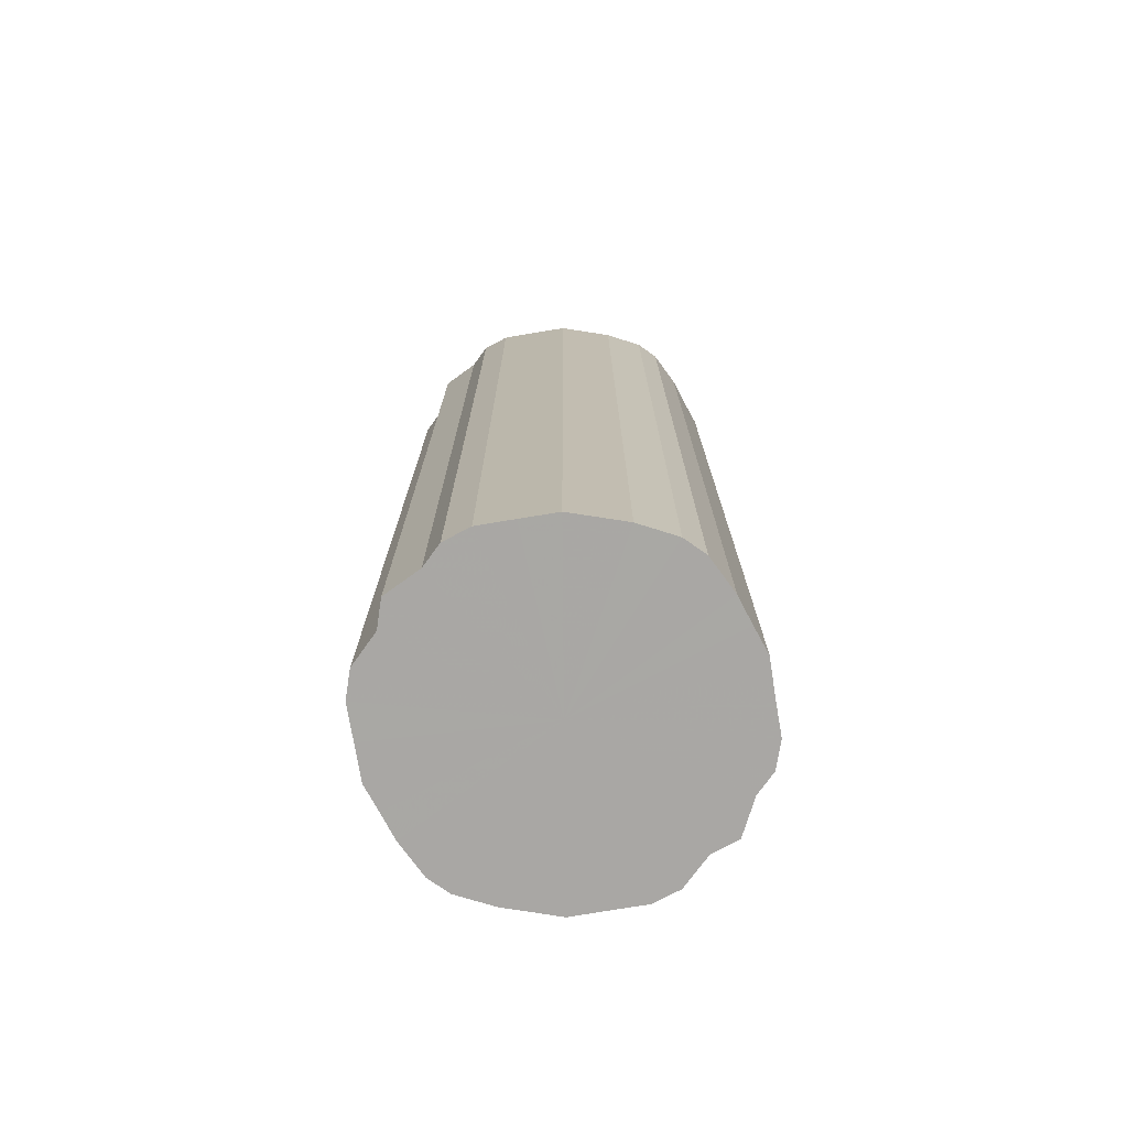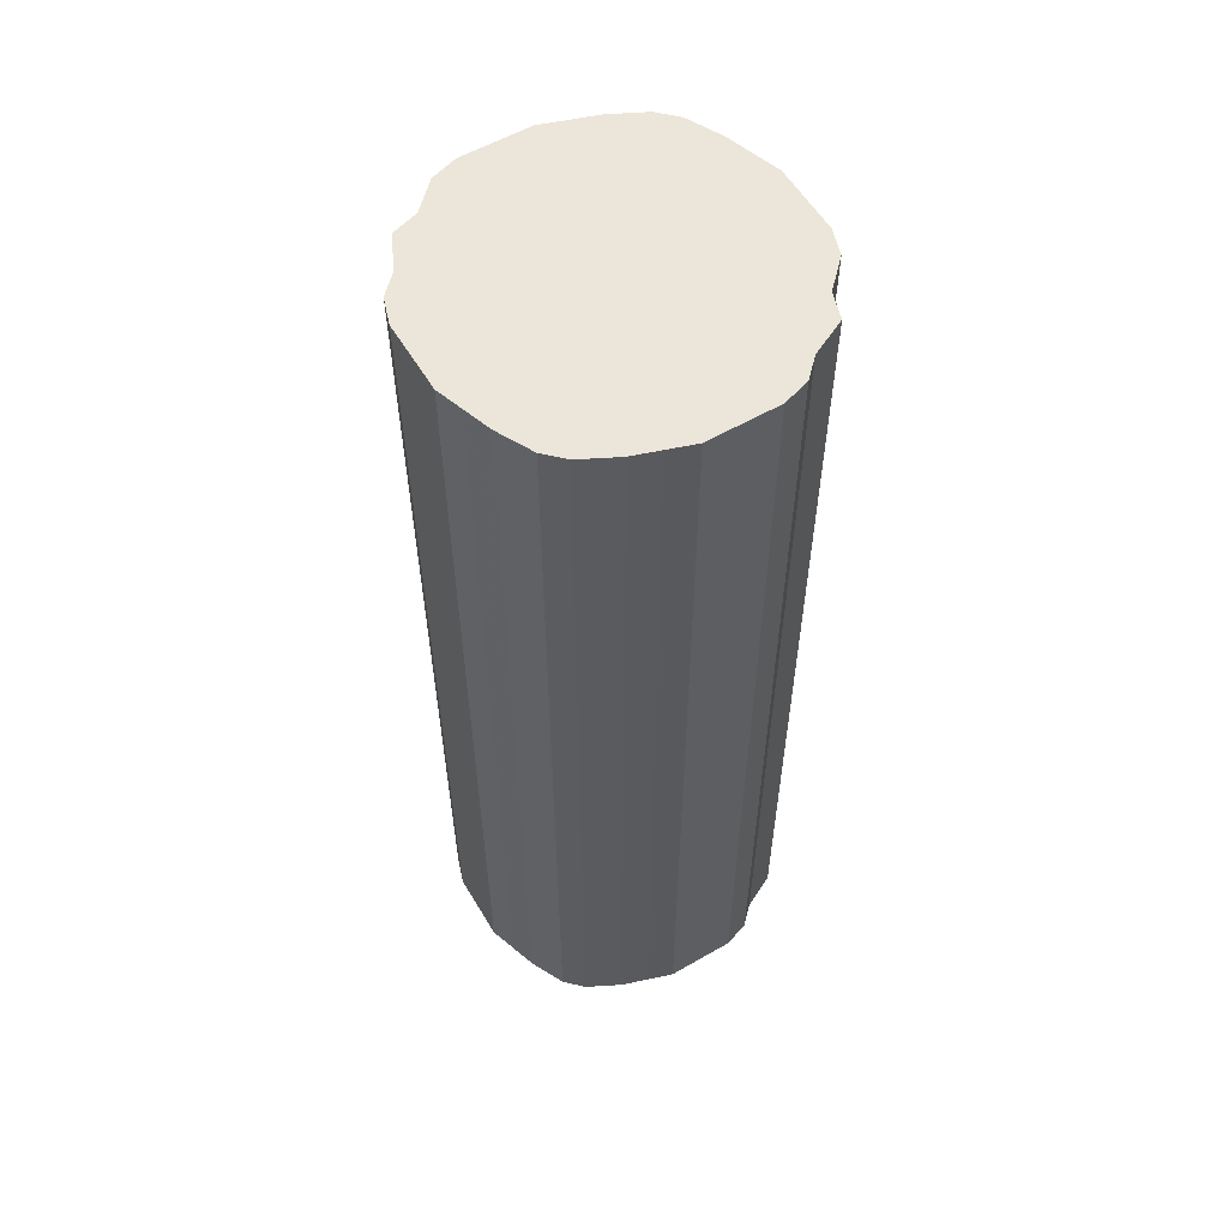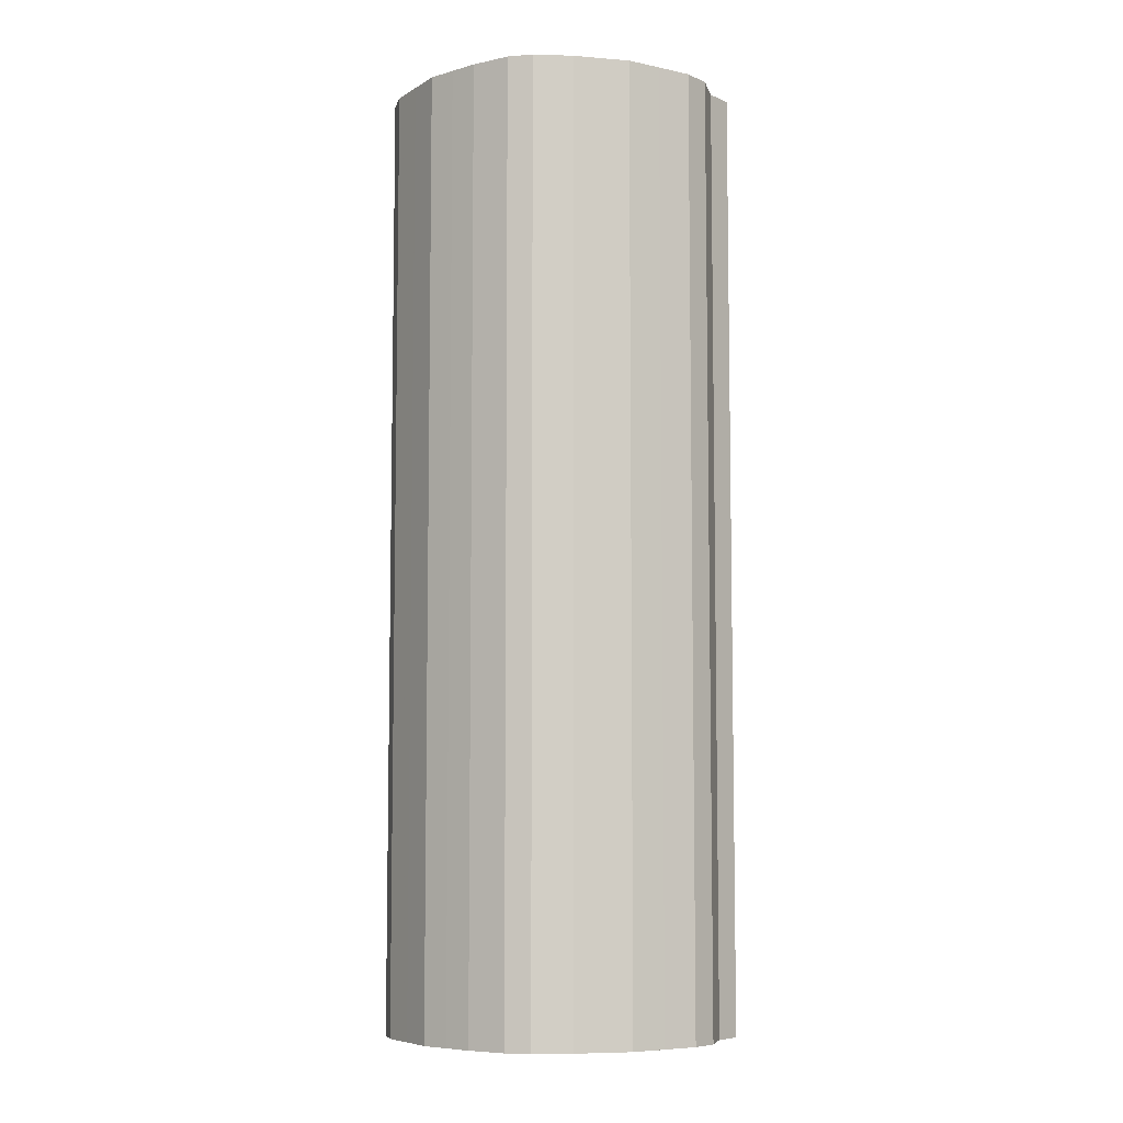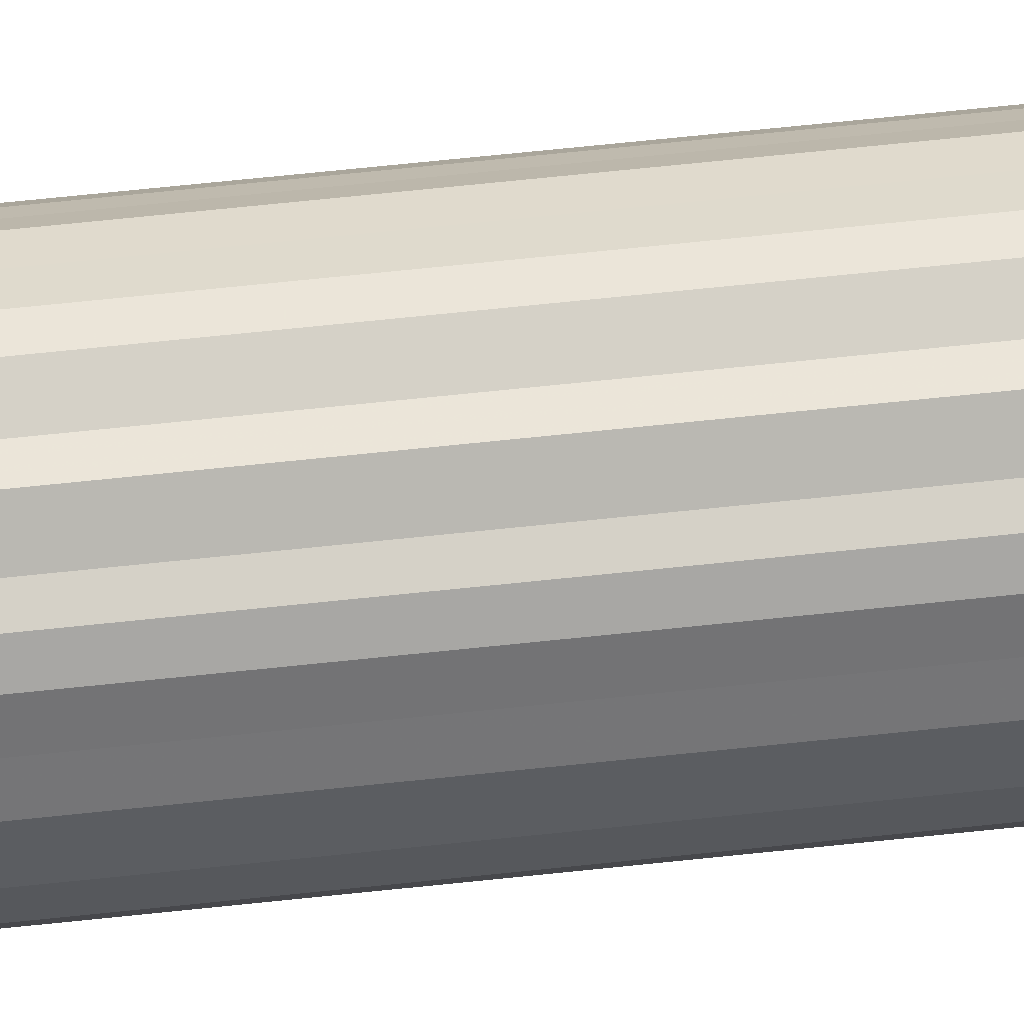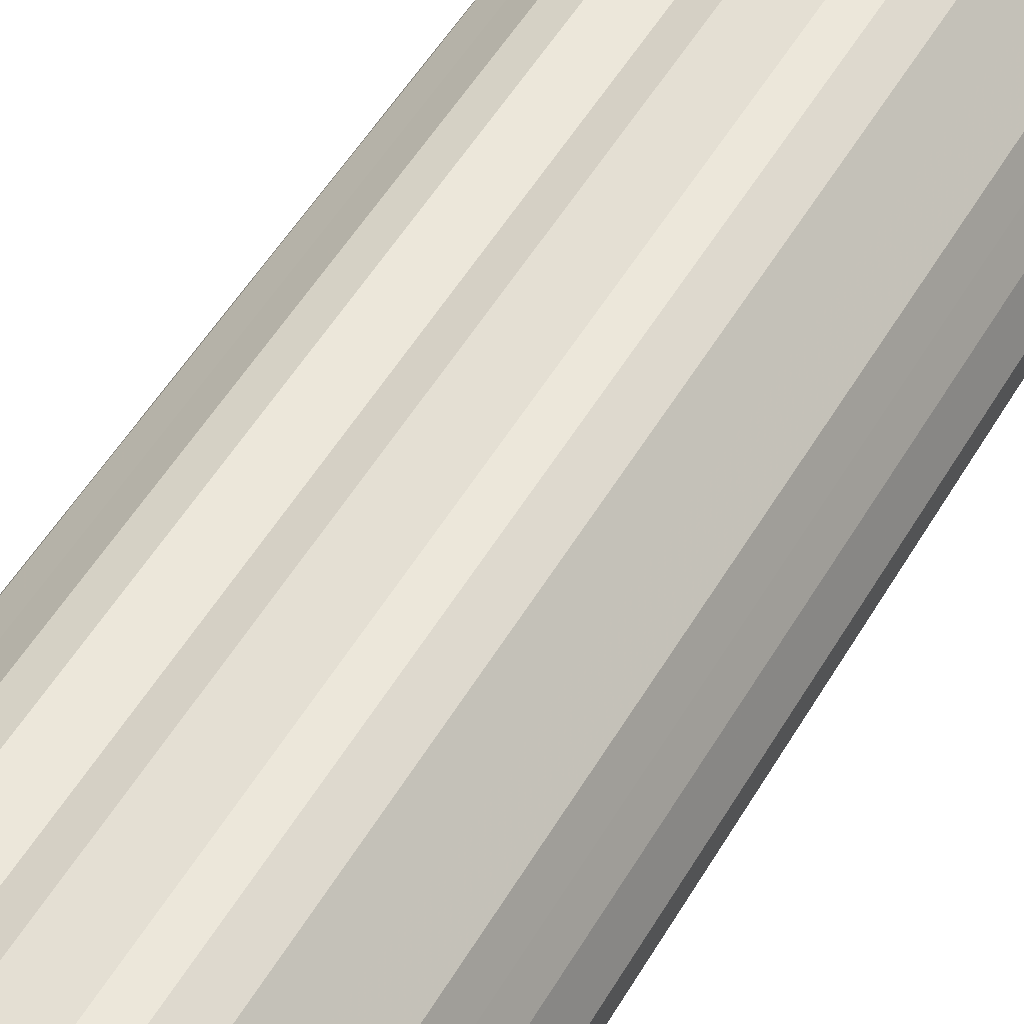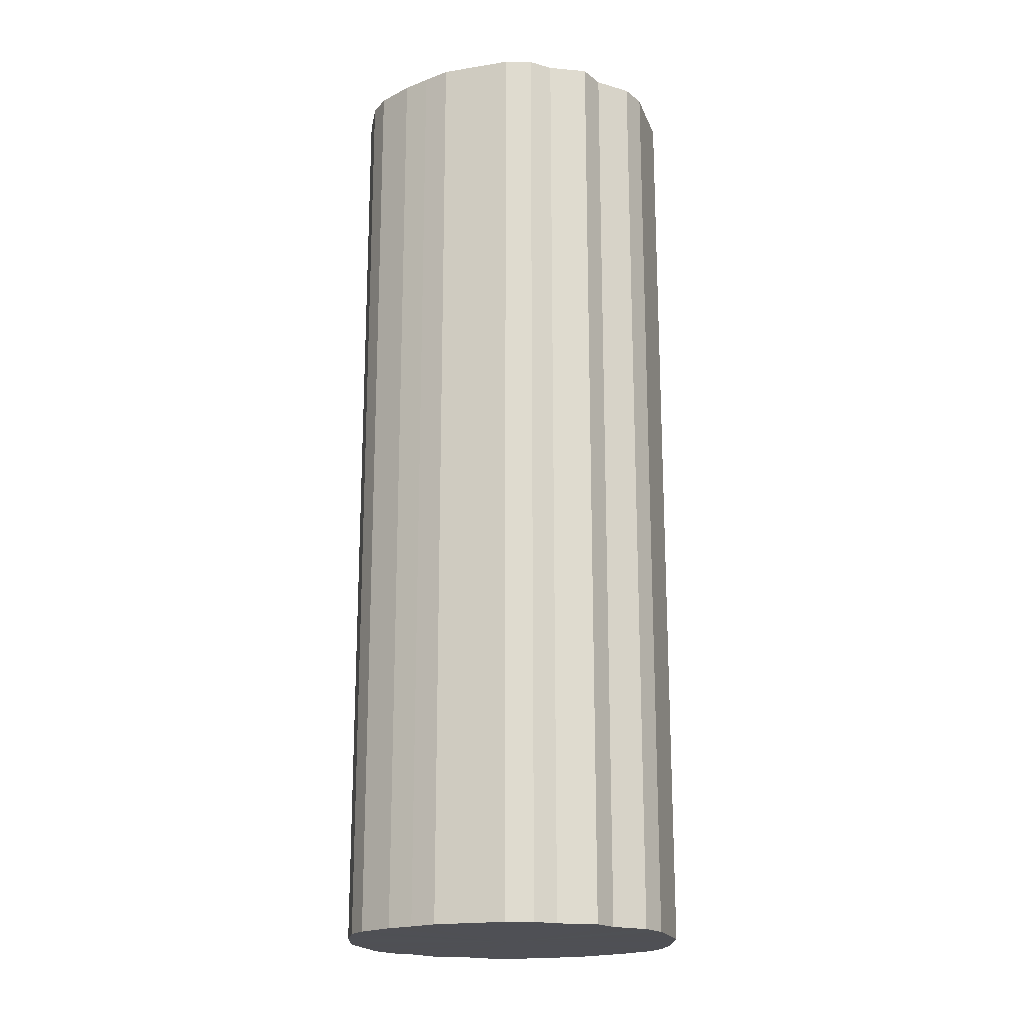
<metadata>
{"format":"obj","ext":"obj","renderer":"f3d","projection":"perspective","resolution":1024,"background":"white","views":[{"elev":-74.8,"azim":54.5,"up":"+Z"},{"elev":57.3,"azim":104.2,"up":"+Z"},{"elev":-6.9,"azim":-76.8,"up":"+Z"},{"elev":79.4,"azim":84.3,"up":"+Y"},{"elev":53.2,"azim":30.0,"up":"+Y"},{"elev":-19.3,"azim":152.0,"up":"+Z"}]}
</metadata>
<code>
o 18990
v 2167 1871 14.55
v 2167 1871 14.55
v 2167 1871 15.31
v 2167 1871 14.55
v 2167 1871 15.31
v 2167 1871 14.55
v 2167 1871 15.31
v 2167 1871 14.55
v 2167 1871 15.31
v 2167 1871 14.55
v 2167 1871 15.31
v 2167 1871 14.55
v 2167 1871 15.31
v 2167 1871 14.55
v 2167 1871 15.31
v 2167 1871 14.55
v 2167 1871 15.31
v 2167 1871 14.55
v 2167 1871 15.31
v 2167 1871 14.55
v 2167 1871 15.31
v 2167 1871 14.55
v 2167 1871 15.31
v 2167 1871 14.55
v 2167 1871 15.31
v 2167 1871 14.55
v 2167 1871 15.31
v 2167 1871 14.55
v 2167 1871 15.31
v 2167 1871 14.55
v 2167 1871 15.31
v 2167 1871 14.55
v 2167 1871 15.31
v 2167 1871 14.55
v 2167 1871 15.31
v 2167 1871 14.55
v 2167 1871 15.31
v 2167 1871 14.55
v 2167 1871 15.31
v 2167 1871 14.55
v 2167 1871 15.31
v 2167 1871 14.55
v 2167 1871 15.31
v 2167 1871 14.55
v 2167 1871 15.31
v 2167 1871 14.55
v 2167 1871 15.31
v 2167 1871 14.55
v 2167 1871 15.31
v 2167 1871 14.55
v 2167 1871 15.31
v 2167 1871 14.55
v 2167 1871 15.31
v 2167 1871 14.55
v 2167 1871 15.31
v 2167 1871 14.55
v 2167 1871 15.31
v 2167 1871 14.55
v 2167 1871 15.31
v 2167 1871 14.55
v 2167 1871 15.31
v 2167 1871 14.55
v 2167 1871 15.31
v 2167 1871 14.55
v 2167 1871 15.31
v 2167 1871 14.55
v 2167 1871 15.31
v 2167 1871 15.31
v 2167 1871 15.31
v 2167 1871 14.55
v 2167 1871 15.31
v 2167 1871 14.55
v 2167 1871 15.31
v 2167 1871 15.31
v 2167 1871 14.55
v 2167 1871 15.31
v 2167 1871 14.55
v 2167 1871 14.55
v 2167 1871 15.31
v 2167 1871 15.31
v 2167 1871 14.55
v 2167 1871 15.31
v 2167 1871 14.55
v 2167 1871 14.55
v 2167 1871 15.31
v 2167 1871 15.31
v 2167 1871 14.55
v 2167 1871 15.31
v 2167 1871 14.55
v 2167 1871 14.55
v 2167 1871 15.31
v 2167 1871 15.31
v 2167 1871 14.55
v 2167 1871 15.31
v 2167 1871 14.55
v 2167 1871 14.55
v 2167 1871 15.31
v 2167 1871 15.31
v 2167 1871 14.55
v 2167 1871 15.31
v 2167 1871 14.55
v 2167 1871 14.55
v 2167 1871 15.31
v 2167 1871 15.31
v 2167 1871 14.55
v 2167 1871 15.31
v 2167 1871 14.55
v 2167 1871 14.55
v 2167 1871 15.31
v 2167 1871 15.31
v 2167 1871 14.55
v 2167 1871 15.31
v 2167 1871 14.55
v 2167 1871 14.55
v 2167 1871 15.31
v 2167 1871 15.31
v 2167 1871 14.55
v 2167 1871 15.31
v 2167 1871 14.55
v 2167 1871 14.55
v 2167 1871 15.31
v 2167 1871 15.31
v 2167 1871 14.55
v 2167 1871 15.31
v 2167 1871 14.55
v 2167 1871 14.55
v 2167 1871 15.31
v 2167 1871 15.31
v 2167 1871 14.55
v 2167 1871 15.31
v 2167 1871 14.55
v 2167 1871 14.55
v 2167 1871 15.31
v 2167 1871 15.31
v 2167 1871 14.55
v 2167 1871 14.55
v 2167 1871 14.55
v 2167 1871 14.55
v 2167 1871 14.55
v 2167 1871 14.55
v 2167 1871 14.55
v 2167 1871 14.55
v 2167 1871 14.55
v 2167 1871 14.55
v 2167 1871 14.55
v 2167 1871 14.55
v 2167 1871 14.55
v 2167 1871 14.55
v 2167 1871 14.55
v 2167 1871 14.55
v 2167 1871 14.55
v 2167 1871 14.55
v 2167 1871 14.55
v 2167 1871 14.55
v 2167 1871 14.55
v 2167 1871 14.55
v 2167 1871 14.55
v 2167 1871 14.55
v 2167 1871 14.55
v 2167 1871 14.55
v 2167 1871 14.55
v 2167 1871 14.55
v 2167 1871 14.55
v 2167 1871 14.55
v 2167 1871 14.55
v 2167 1871 14.55
v 2167 1871 14.55
v 2167 1871 14.55
v 2167 1871 14.55
v 2167 1871 14.55
v 2167 1871 14.55
v 2167 1871 15.31
v 2167 1871 15.31
v 2167 1871 15.31
v 2167 1871 15.31
v 2167 1871 15.31
v 2167 1871 15.31
v 2167 1871 15.31
v 2167 1871 15.31
v 2167 1871 15.31
v 2167 1871 15.31
v 2167 1871 15.31
v 2167 1871 15.31
v 2167 1871 15.31
v 2167 1871 15.31
v 2167 1871 15.31
v 2167 1871 15.31
v 2167 1871 15.31
v 2167 1871 15.31
v 2167 1871 15.31
v 2167 1871 15.31
v 2167 1871 15.31
v 2167 1871 15.31
v 2167 1871 15.31
v 2167 1871 15.31
v 2167 1871 15.31
v 2167 1871 15.31
v 2167 1871 15.31
v 2167 1871 15.31
v 2167 1871 15.31
v 2167 1871 15.31
v 2167 1871 15.31
v 2167 1871 15.31
v 2167 1871 15.31
v 2167 1871 15.31
v 2167 1871 15.31
f 1 2 3
f 2 4 5
f 6 1 7
f 4 8 9
f 10 6 11
f 8 12 13
f 14 10 15
f 12 16 17
f 18 14 19
f 16 20 21
f 22 18 23
f 20 24 25
f 26 22 27
f 24 28 29
f 30 26 31
f 28 32 33
f 34 30 35
f 32 36 37
f 38 34 39
f 36 40 41
f 42 38 43
f 40 44 45
f 46 42 47
f 44 48 49
f 50 46 51
f 48 52 53
f 54 50 55
f 52 56 57
f 58 54 59
f 56 60 61
f 62 58 63
f 60 64 65
f 66 62 67
f 64 66 68
f 69 70 71
f 71 72 73
f 74 75 69
f 76 77 74
f 73 78 79
f 80 81 76
f 82 83 80
f 79 84 85
f 86 87 82
f 88 89 86
f 85 90 91
f 92 93 88
f 94 95 92
f 91 96 97
f 98 99 94
f 100 101 98
f 97 102 103
f 104 105 100
f 106 107 104
f 103 108 109
f 110 111 106
f 112 113 110
f 109 114 115
f 116 117 112
f 118 119 116
f 115 120 121
f 122 123 118
f 124 125 122
f 121 126 127
f 128 129 124
f 130 131 128
f 127 132 133
f 134 135 130
f 133 136 134
f 137 138 139
f 137 140 138
f 137 139 141
f 137 142 140
f 137 141 143
f 137 144 142
f 137 143 145
f 137 146 144
f 137 145 147
f 137 148 146
f 137 147 149
f 137 150 148
f 137 149 151
f 137 152 150
f 137 151 153
f 137 154 152
f 137 153 155
f 137 156 154
f 137 155 157
f 137 158 156
f 137 157 159
f 137 160 158
f 137 159 161
f 137 162 160
f 137 161 163
f 137 164 162
f 137 163 165
f 137 166 164
f 137 165 167
f 137 168 166
f 137 167 169
f 137 170 168
f 137 169 171
f 137 171 170
f 172 173 174
f 172 175 173
f 172 174 176
f 172 177 175
f 172 176 178
f 172 179 177
f 172 178 180
f 172 181 179
f 172 180 182
f 172 183 181
f 172 182 184
f 172 185 183
f 172 184 186
f 172 187 185
f 172 186 188
f 172 189 187
f 172 188 190
f 172 191 189
f 172 190 192
f 172 193 191
f 172 192 194
f 172 195 193
f 172 194 196
f 172 197 195
f 172 196 198
f 172 199 197
f 172 198 200
f 172 201 199
f 172 200 202
f 172 203 201
f 172 202 204
f 172 205 203
f 172 204 206
f 172 206 205

</code>
